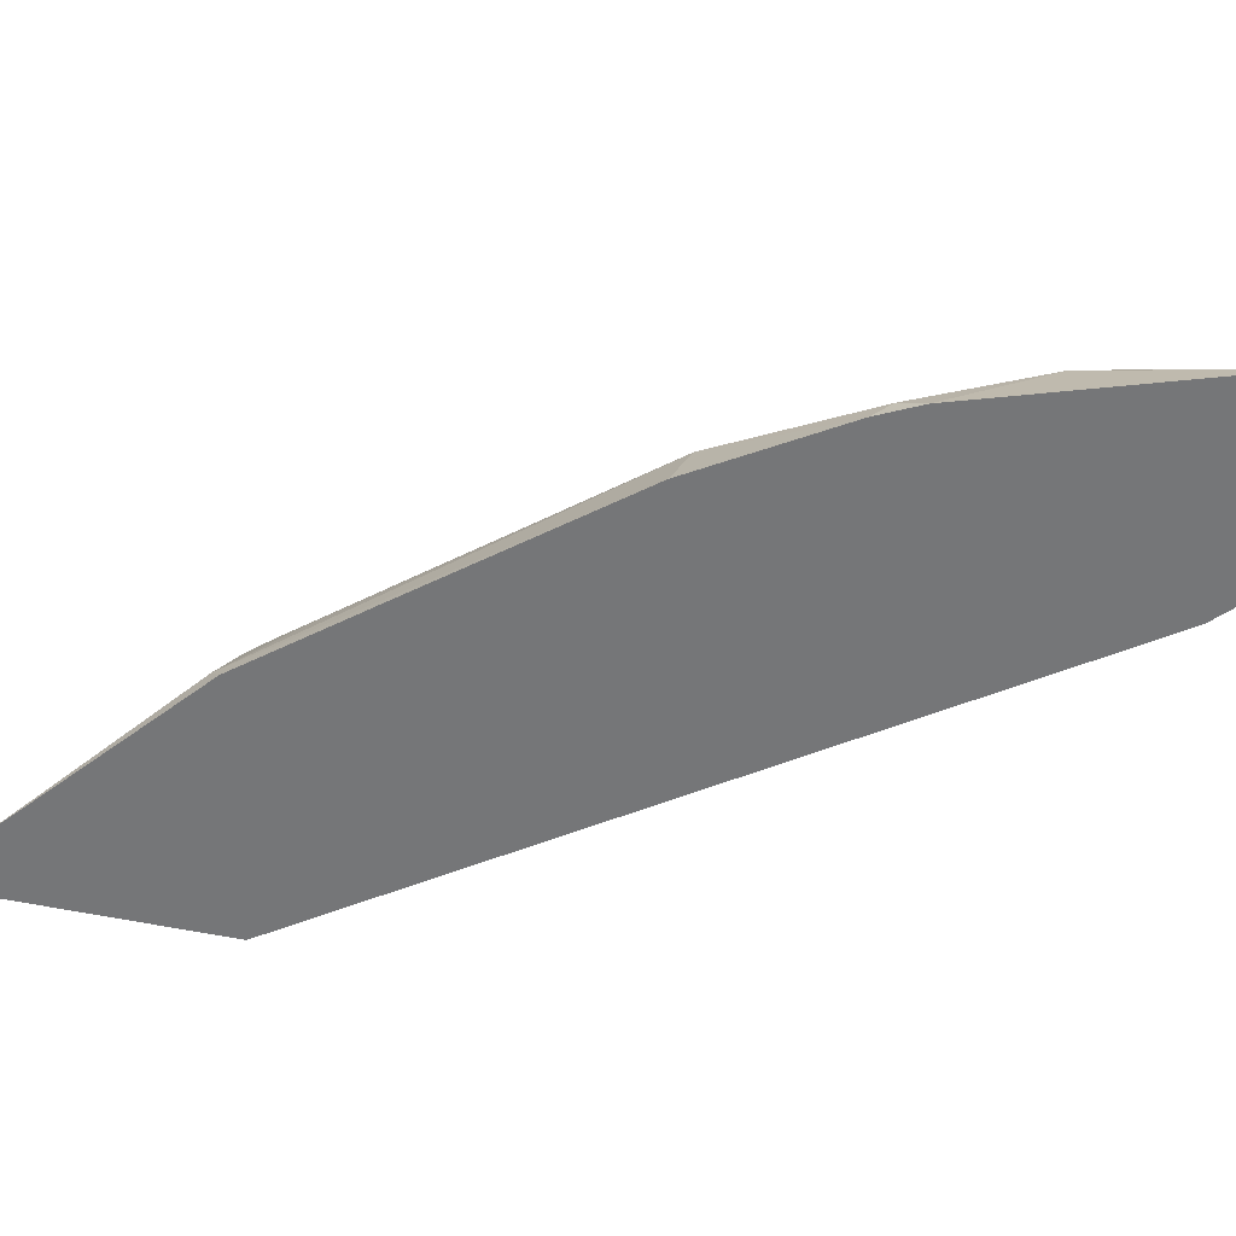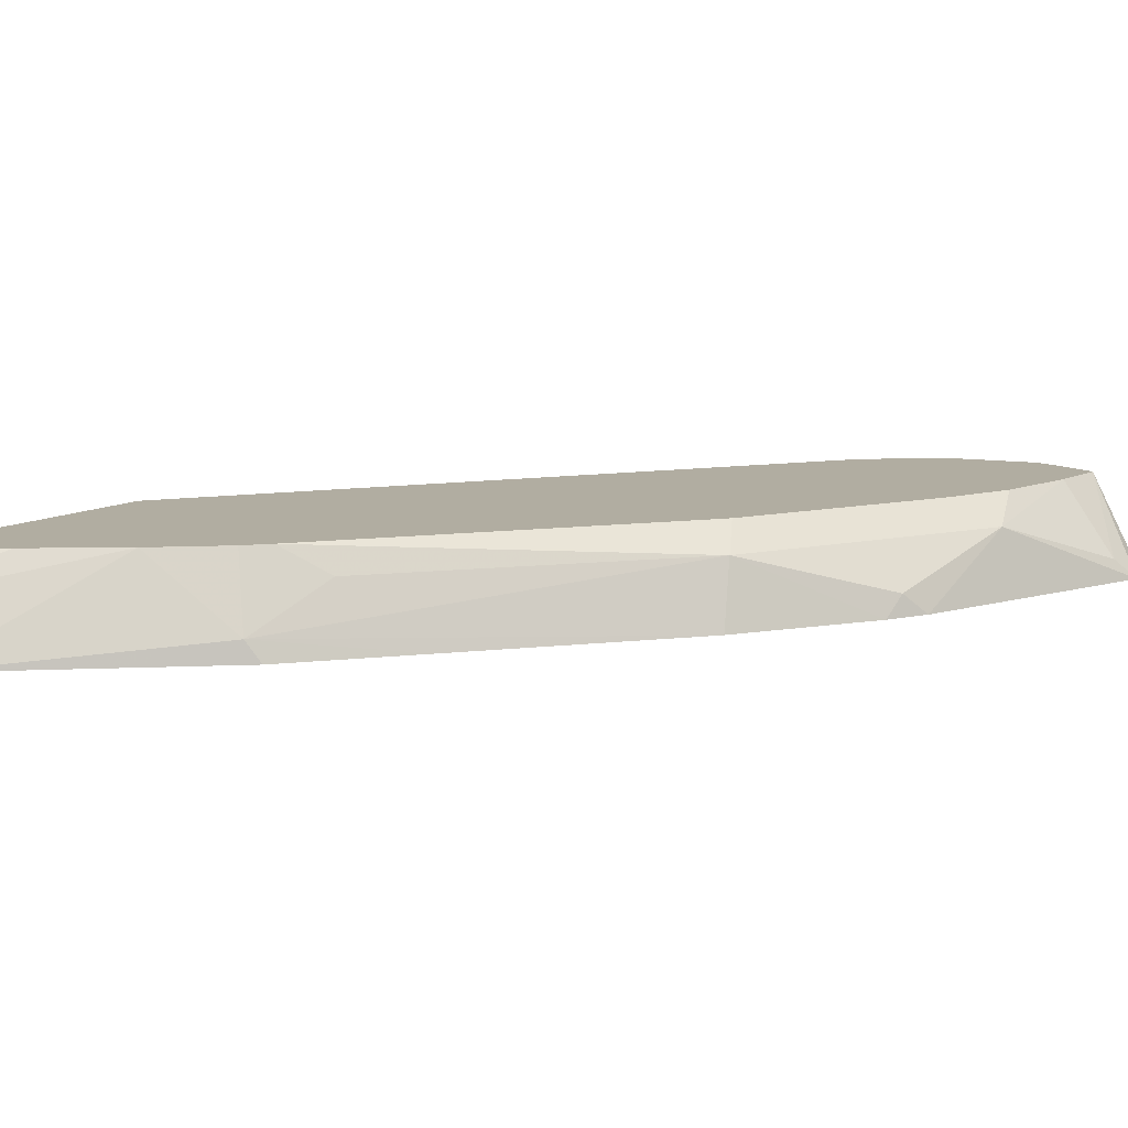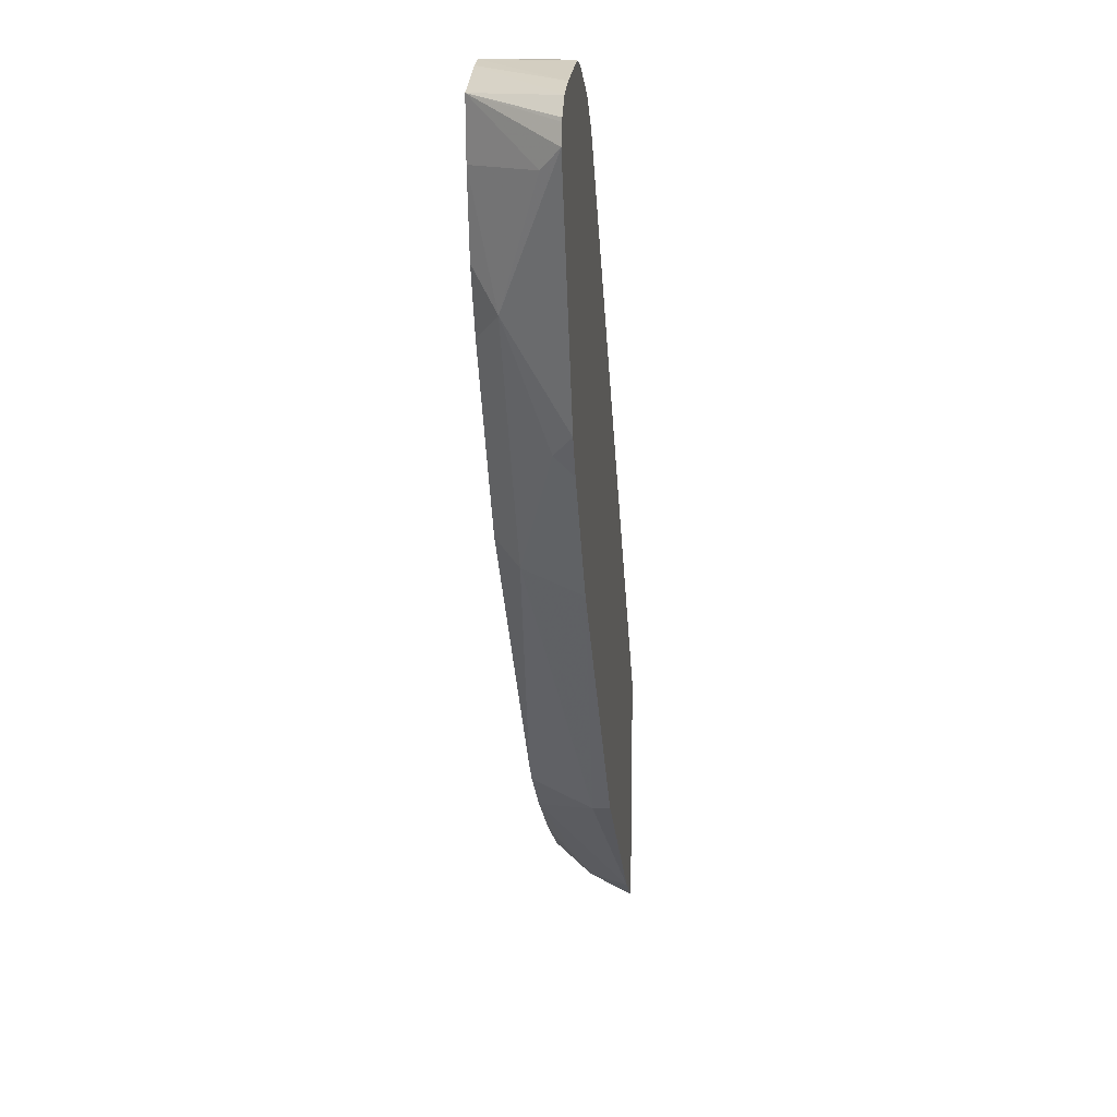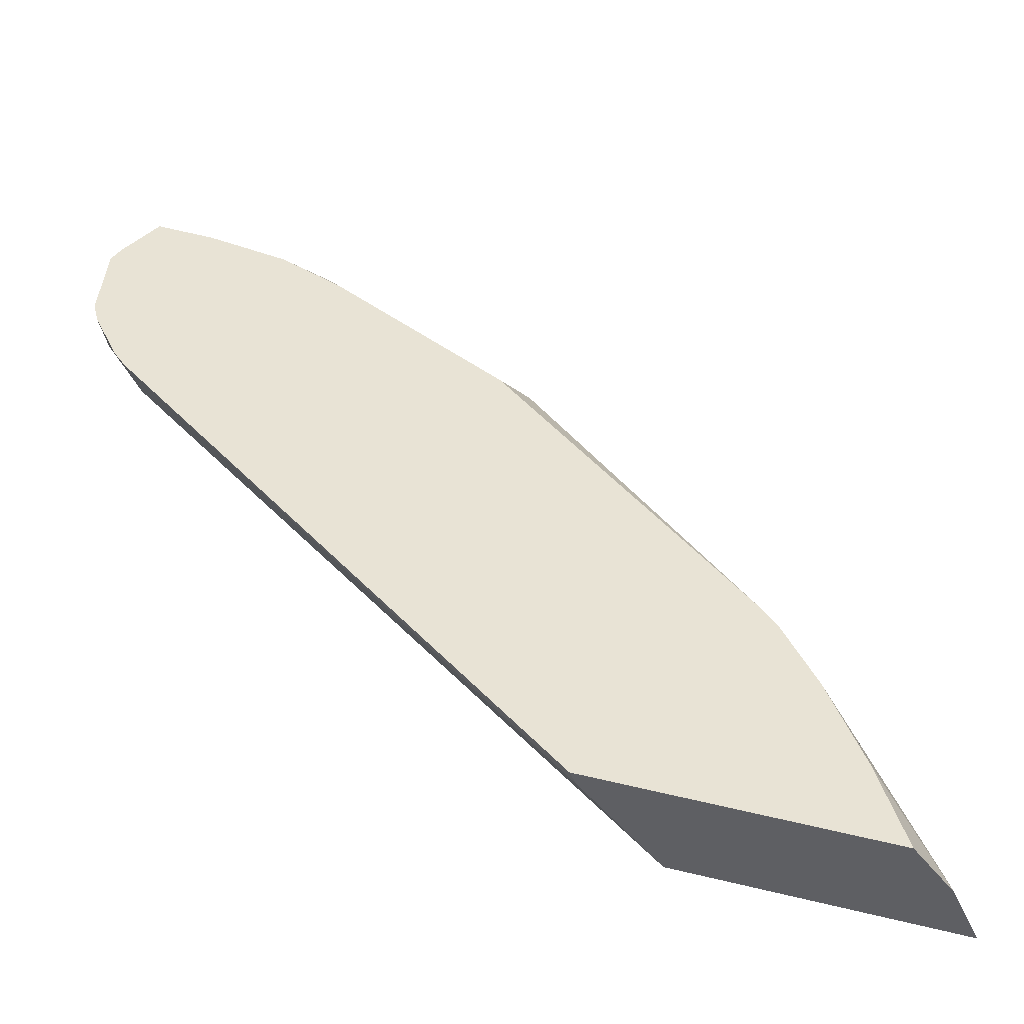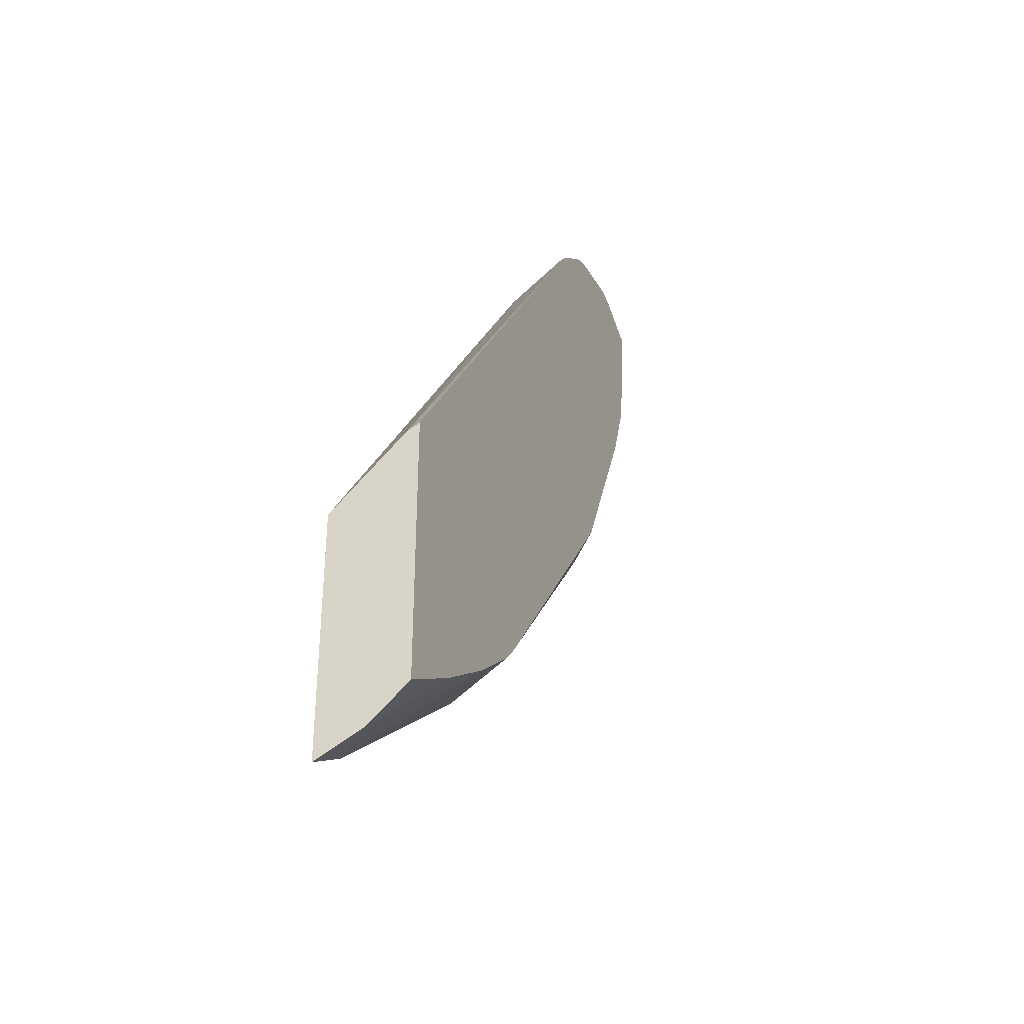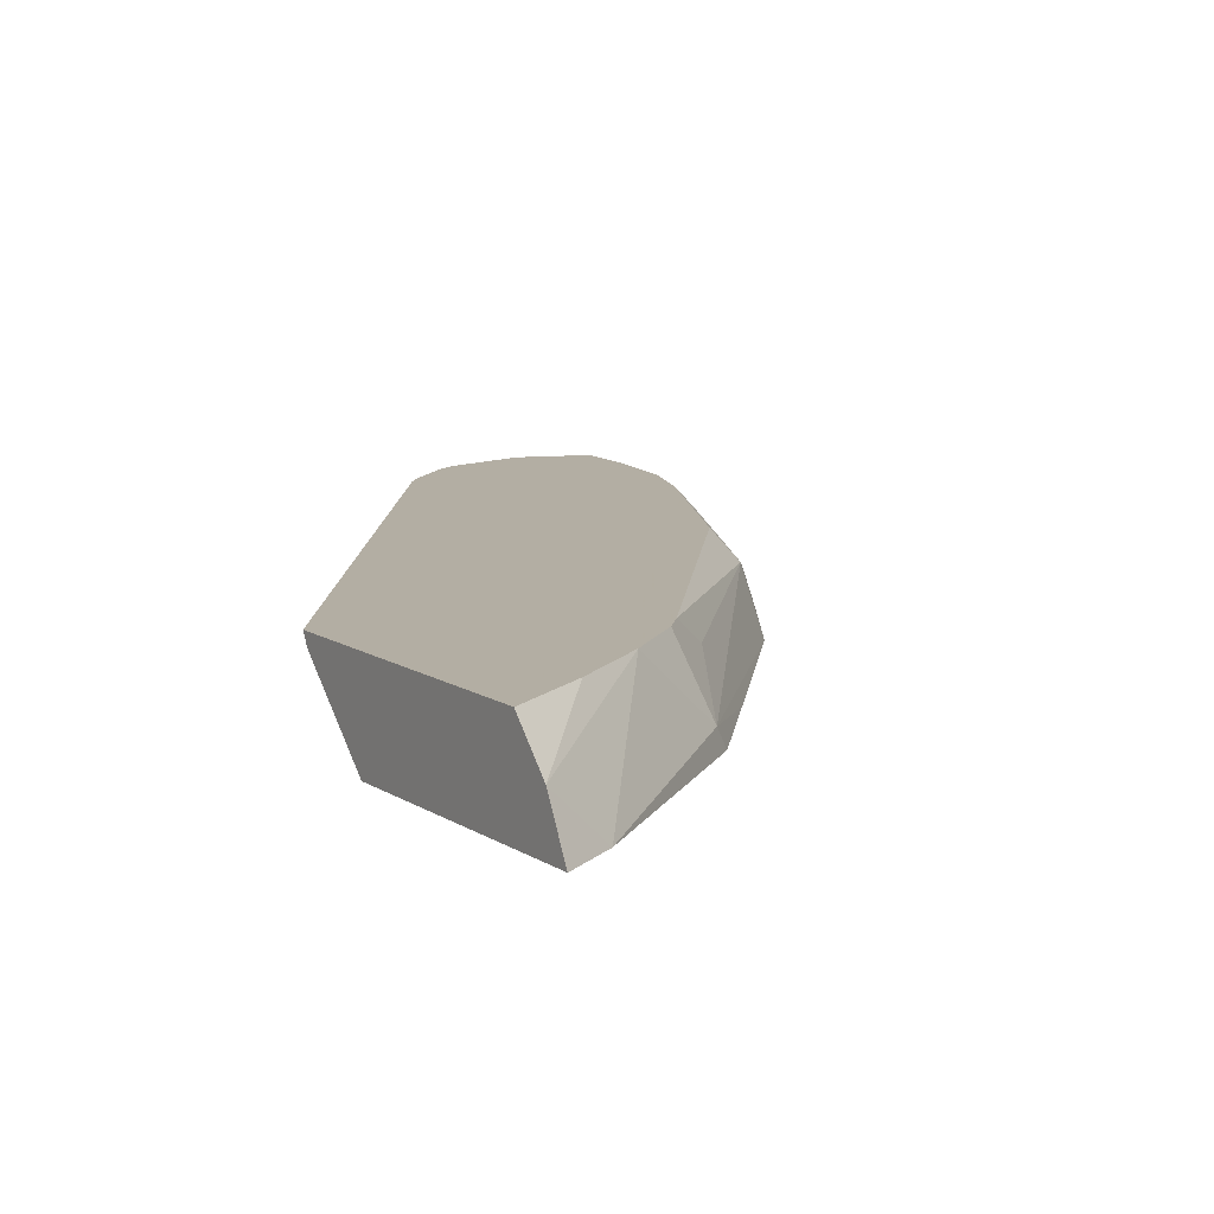
<metadata>
{"format":"obj","ext":"obj","renderer":"f3d","projection":"perspective","resolution":1024,"background":"white","views":[{"elev":-56.8,"azim":77.6,"up":"+Z"},{"elev":10.3,"azim":33.5,"up":"+Z"},{"elev":14.0,"azim":97.0,"up":"+Y"},{"elev":41.1,"azim":-73.2,"up":"+Z"},{"elev":-37.4,"azim":-68.4,"up":"+Y"},{"elev":10.9,"azim":-32.5,"up":"+Z"}]}
</metadata>
<code>
v 0.6385 0.2869 0.3345
v 0.6367 0.2942 0.3345
v 0.6156 0.3015 0.3669
v 0.6331 0.2796 0.3418
v 0.6137 0.233 0.3573
v 0.6075 0.1937 0.3345
v 0.6363 0.2955 0.3345
v 0.6308 0.3018 0.3345
v 0.5972 0.309 0.3669
v 0.6142 0.2796 0.3669
v 0.6089 0.2486 0.3669
v 0.5993 0.2234 0.3669
v 0.5682 0.1613 0.3669
v 0.5826 0.1709 0.3573
v 0.602 0.1864 0.3418
v 0.6002 0.1791 0.3345
v 0.6214 0.3054 0.3345
v 0.5904 0.3107 0.3669
v 0.5623 0.1494 0.3669
v 0.5671 0.1398 0.3573
v 0.5702 0.1315 0.3345
v 0.5976 0.3107 0.3345
v 0.5904 0.3107 0.3418
v 0.5621 0.3044 0.3669
v 0.475 0.03705 0.3669
v 0.4894 0.04663 0.3573
v 0.4765 0.02073 0.3418
v 0.5134 0.06218 0.3345
v 0.5895 0.3089 0.3345
v 0.5581 0.3025 0.3669
v 0.4681 0.0291 0.3669
v 0.4464 0.01076 0.3669
v 0.4076 -0.03832 0.3345
v 0.4813 0.02316 0.3345
v 0.5736 0.301 0.3345
v 0.5684 0.2979 0.3345
v 0.5539 0.2999 0.3669
v 0.4175 -0.009838 0.3669
v 0.3884 -0.04143 0.3522
v 0.3884 -0.04662 0.3418
v 0.3884 -0.05026 0.3345
v 0.5567 0.2869 0.3345
v 0.5515 0.2952 0.3573
v 0.5372 0.2856 0.3669
v 0.3884 -0.02797 0.3669
v 0.3884 0.04468 0.3345
v 0.5319 0.2796 0.3669
v 0.3884 0.07249 0.3625
v 0.3884 0.07472 0.3669
f 25 31 26
f 19 25 20
f 24 35 30
f 24 29 35
f 23 29 24
f 22 29 23
f 47 48 49
f 20 27 21
f 20 26 27
f 20 25 26
f 15 20 16
f 18 22 23
f 17 22 18
f 16 20 21
f 14 20 15
f 13 20 14
f 13 19 20
f 9 17 18
f 8 17 9
f 26 31 27
f 18 23 24
f 27 31 32
f 38 45 39
f 27 33 34
f 6 15 16
f 42 48 47
f 42 46 48
f 42 44 43
f 42 47 44
f 39 41 40
f 39 46 41
f 39 48 46
f 39 49 48
f 27 32 33
f 39 45 49
f 36 43 37
f 36 42 43
f 33 40 41
f 33 39 40
f 32 39 33
f 32 38 39
f 30 36 37
f 30 35 36
f 27 34 28
f 37 43 44
f 5 15 6
f 21 27 28
f 5 13 14
f 1 7 2
f 1 8 7
f 1 17 8
f 1 22 17
f 1 29 22
f 1 35 29
f 1 36 35
f 1 42 36
f 1 46 42
f 2 7 3
f 1 41 46
f 1 28 34
f 1 21 28
f 1 16 21
f 1 6 16
f 1 5 6
f 1 4 5
f 1 3 4
f 1 2 3
f 5 14 15
f 1 33 41
f 3 8 9
f 1 34 33
f 3 18 24
f 3 9 18
f 5 12 13
f 5 11 12
f 5 10 11
f 4 10 5
f 3 7 8
f 3 11 10
f 3 12 11
f 3 13 12
f 3 19 13
f 3 10 4
f 3 31 25
f 3 32 31
f 3 38 32
f 3 45 38
f 3 49 45
f 3 47 49
f 3 44 47
f 3 37 44
f 3 30 37
f 3 25 19
f 3 24 30

</code>
